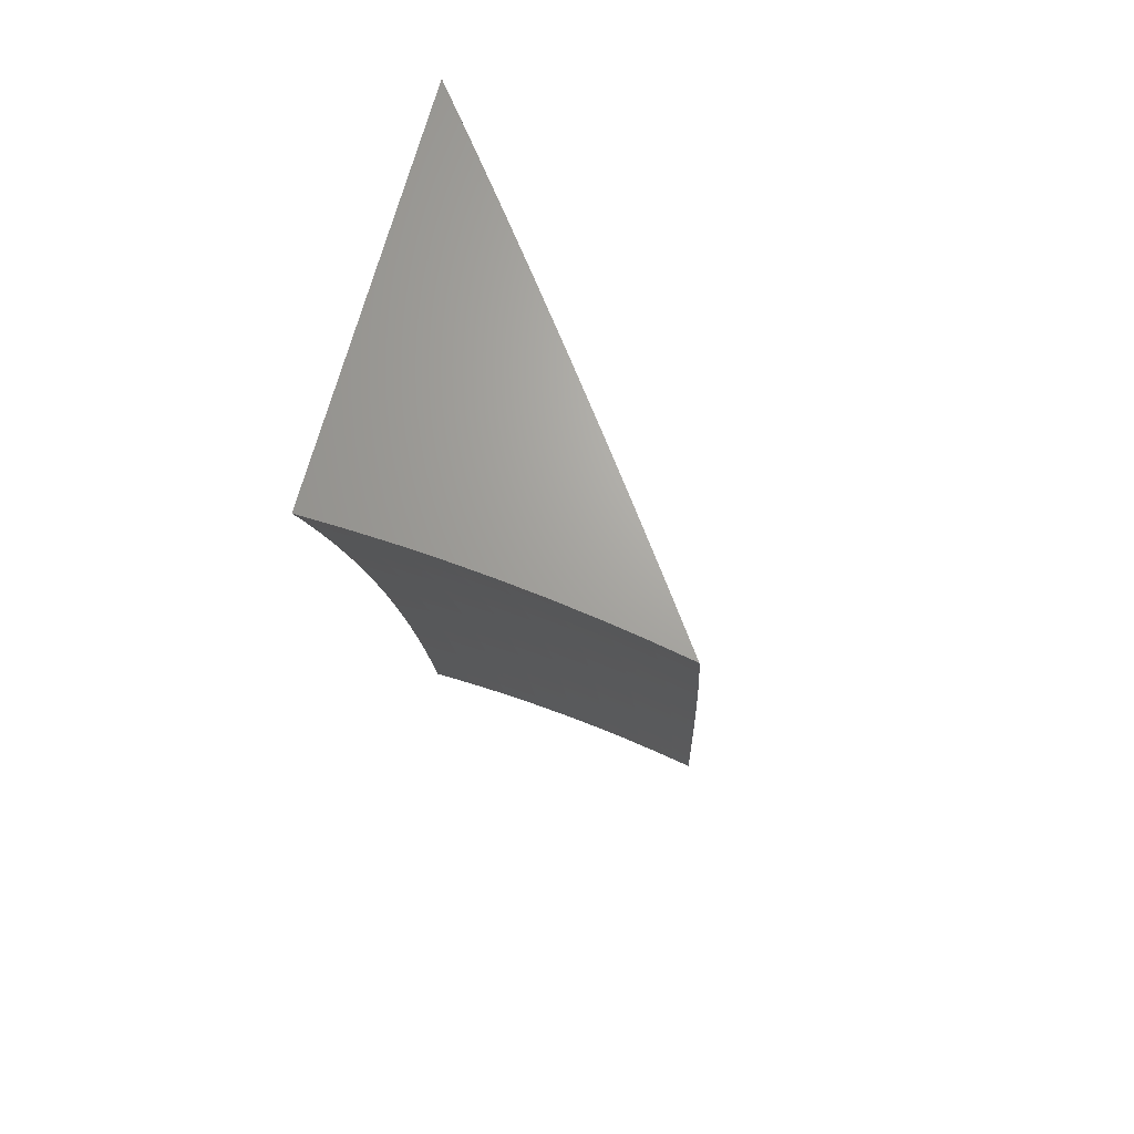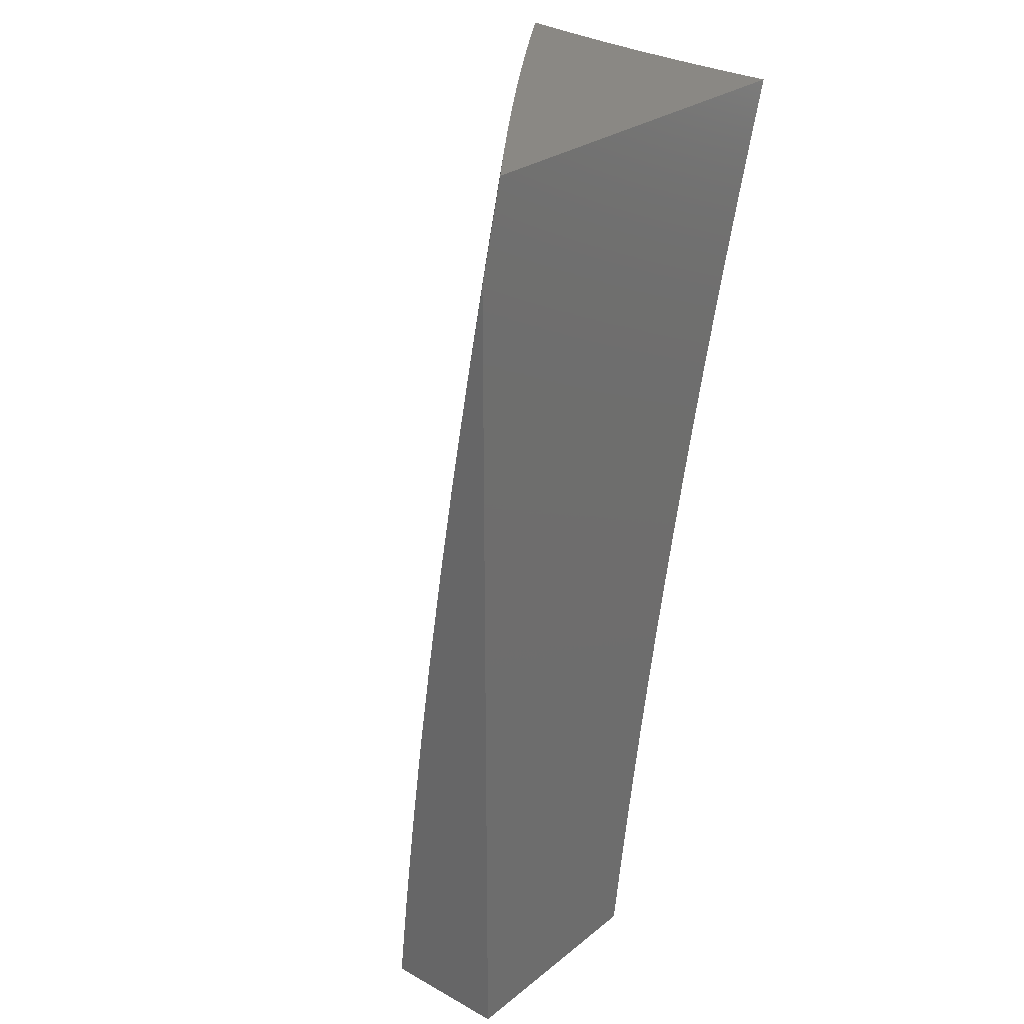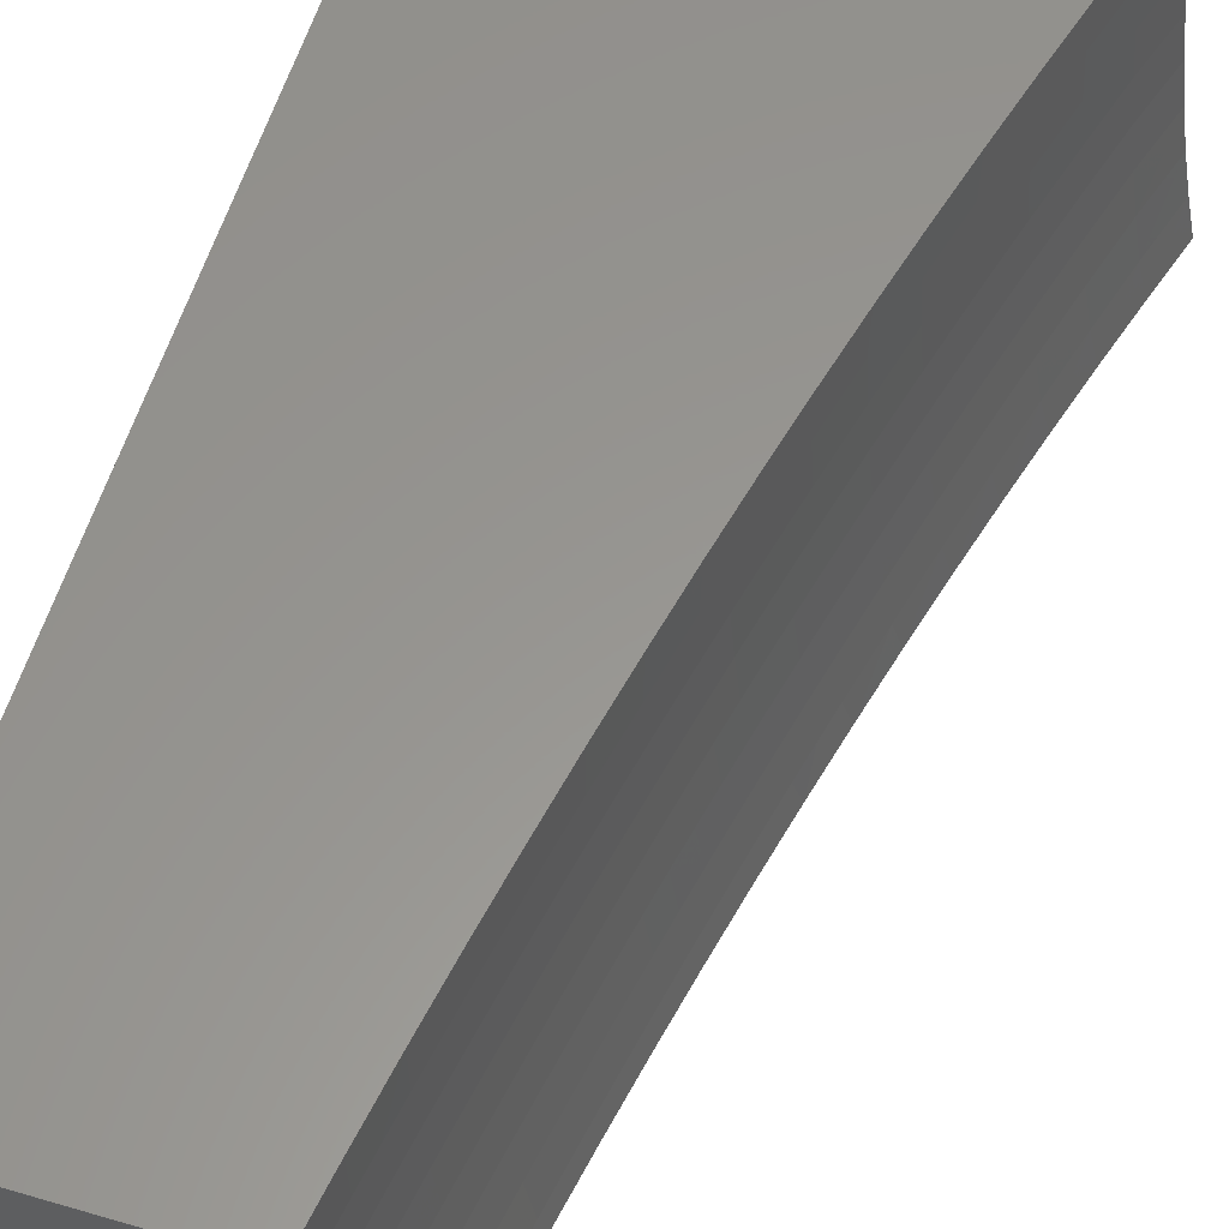
<metadata>
{"format":"stl","ext":"stl","renderer":"f3d","projection":"perspective","resolution":1024,"background":"white","views":[{"elev":67.5,"azim":-75.1,"up":"+Z"},{"elev":27.6,"azim":130.0,"up":"+Z"},{"elev":58.3,"azim":-163.1,"up":"+Y"}]}
</metadata>
<code>
# stl→obj: 327 verts, 650 faces
v 6.494 -9.352 2
v 6.503 -9.309 2
v 6.513 -9.351 1.939
v 6.522 -9.308 1.937
v 6.531 -9.35 1.877
v 6.54 -9.309 1.875
v 6.549 -9.349 1.816
v 6.557 -9.31 1.812
v 6.566 -9.349 1.754
v 6.574 -9.311 1.749
v 6.582 -9.348 1.692
v 6.59 -9.312 1.687
v 6.598 -9.347 1.63
v 6.606 -9.313 1.624
v 6.613 -9.346 1.567
v 6.621 -9.314 1.561
v 6.628 -9.314 1.53
v 6.636 -9.269 1.53
v 6.643 -9.269 1.499
v 6.65 -9.224 1.499
v 6.657 -9.224 1.468
v 6.662 -9.179 1.468
v 6.669 -9.179 1.436
v 6.674 -9.134 1.436
v 6.68 -9.134 1.405
v 6.684 -9.089 1.405
v 6.69 -9.089 1.374
v 6.693 -9.044 1.374
v 6.699 -9.044 1.342
v 6.694 -9 1.379
v 6.706 -9 1.316
v 6.51 -9.265 2
v 6.529 -9.263 1.937
v 6.547 -9.264 1.875
v 6.554 -9.22 1.875
v 6.572 -9.22 1.812
v 6.577 -9.176 1.812
v 6.594 -9.176 1.749
v 6.599 -9.132 1.749
v 6.615 -9.132 1.687
v 6.619 -9.087 1.687
v 6.634 -9.088 1.624
v 6.637 -9.043 1.624
v 6.652 -9.044 1.561
v 6.652 -9 1.567
v 6.659 -9.044 1.53
v 6.667 -9 1.504
v 6.666 -9.044 1.499
v 6.673 -9.044 1.468
v 6.664 -9.088 1.499
v 6.671 -9.089 1.468
v 6.66 -9.133 1.499
v 6.667 -9.133 1.468
v 6.655 -9.178 1.499
v 6.517 -9.221 2
v 6.536 -9.219 1.937
v 6.56 -9.175 1.875
v 6.582 -9.131 1.812
v 6.602 -9.087 1.749
v 6.621 -9.043 1.687
v 6.637 -9 1.629
v 6.522 -9.177 2
v 6.542 -9.174 1.937
v 6.564 -9.131 1.875
v 6.585 -9.087 1.812
v 6.605 -9.043 1.749
v 6.622 -9 1.691
v 6.527 -9.133 2
v 6.546 -9.13 1.937
v 6.568 -9.086 1.875
v 6.588 -9.043 1.812
v 6.606 -9 1.753
v 6.531 -9.089 2
v 6.55 -9.086 1.937
v 6.571 -9.042 1.875
v 6.589 -9 1.815
v 6.533 -9.045 2
v 6.552 -9.042 1.937
v 6.571 -9 1.877
v 6.535 -9 2
v 6.554 -9 1.939
v 6.68 -9 1.442
v 6.68 -9.044 1.436
v 6.677 -9.089 1.436
v 6.687 -9.044 1.405
v 6.718 -9 1.253
v 6.712 -9.044 1.28
v 6.706 -9.044 1.311
v 6.697 -9.089 1.342
v 6.687 -9.134 1.374
v 6.676 -9.179 1.405
v 6.663 -9.224 1.436
v 6.65 -9.269 1.468
v 6.635 -9.315 1.499
v 6.628 -9.346 1.505
v 6.73 -9 1.19
v 6.723 -9.045 1.218
v 6.718 -9.044 1.249
v 6.709 -9.089 1.28
v 6.703 -9.089 1.311
v 6.699 -9.134 1.311
v 6.693 -9.134 1.342
v 6.688 -9.179 1.342
v 6.682 -9.179 1.374
v 6.676 -9.225 1.374
v 6.67 -9.224 1.405
v 6.663 -9.27 1.405
v 6.657 -9.27 1.436
v 6.649 -9.315 1.436
v 6.642 -9.315 1.468
v 6.642 -9.345 1.442
v 6.741 -9 1.127
v 6.734 -9.045 1.155
v 6.729 -9.045 1.186
v 6.721 -9.09 1.218
v 6.715 -9.09 1.249
v 6.711 -9.135 1.249
v 6.705 -9.135 1.28
v 6.701 -9.18 1.28
v 6.695 -9.18 1.311
v 6.689 -9.225 1.311
v 6.683 -9.225 1.342
v 6.676 -9.271 1.342
v 6.67 -9.27 1.374
v 6.662 -9.316 1.374
v 6.655 -9.316 1.405
v 6.655 -9.344 1.379
v 6.751 -9 1.063
v 6.745 -9.045 1.093
v 6.739 -9.045 1.124
v 6.732 -9.09 1.155
v 6.726 -9.09 1.186
v 6.722 -9.135 1.186
v 6.717 -9.135 1.218
v 6.712 -9.18 1.218
v 6.706 -9.18 1.249
v 6.701 -9.226 1.249
v 6.695 -9.225 1.28
v 6.688 -9.271 1.28
v 6.682 -9.271 1.311
v 6.674 -9.317 1.311
v 6.668 -9.316 1.342
v 6.668 -9.344 1.316
v 6.761 -9 1
v 6.754 -9.045 1.031
v 6.75 -9.045 1.062
v 6.742 -9.09 1.093
v 6.737 -9.09 1.124
v 6.733 -9.135 1.124
v 6.728 -9.135 1.155
v 6.723 -9.181 1.155
v 6.718 -9.181 1.186
v 6.712 -9.226 1.186
v 6.706 -9.226 1.218
v 6.7 -9.272 1.218
v 6.694 -9.271 1.249
v 6.686 -9.317 1.249
v 6.68 -9.317 1.28
v 6.68 -9.343 1.253
v 6.759 -9.043 1
v 6.757 -9.086 1
v 6.752 -9.09 1.031
v 6.753 -9.129 1
v 6.748 -9.136 1.031
v 6.749 -9.172 1
v 6.743 -9.181 1.031
v 6.744 -9.214 1
v 6.737 -9.227 1.031
v 6.738 -9.257 1
v 6.731 -9.273 1.031
v 6.731 -9.299 1
v 6.723 -9.319 1.031
v 6.723 -9.341 1
v 6.714 -9.342 1.064
v 6.703 -9.342 1.127
v 6.713 -9.319 1.093
v 6.718 -9.319 1.062
v 6.692 -9.343 1.19
v 6.703 -9.318 1.155
v 6.708 -9.319 1.124
v 6.721 -9.273 1.093
v 6.726 -9.273 1.062
v 6.733 -9.227 1.062
v 6.692 -9.318 1.218
v 6.697 -9.318 1.186
v 6.711 -9.272 1.155
v 6.716 -9.273 1.124
v 6.723 -9.227 1.124
v 6.728 -9.227 1.093
v 6.734 -9.181 1.093
v 6.738 -9.181 1.062
v 6.743 -9.136 1.062
v 6.565 -9.265 1.812
v 6.582 -9.266 1.749
v 6.598 -9.267 1.687
v 6.614 -9.268 1.624
v 6.629 -9.268 1.561
v 6.705 -9.272 1.186
v 6.588 -9.221 1.749
v 6.605 -9.222 1.687
v 6.62 -9.222 1.624
v 6.635 -9.223 1.561
v 6.643 -9.223 1.53
v 6.717 -9.226 1.155
v 6.61 -9.177 1.687
v 6.626 -9.177 1.624
v 6.641 -9.178 1.561
v 6.648 -9.178 1.53
v 6.728 -9.181 1.124
v 6.631 -9.132 1.624
v 6.646 -9.133 1.561
v 6.653 -9.133 1.53
v 6.738 -9.135 1.093
v 6.649 -9.088 1.561
v 6.656 -9.088 1.53
v 6.747 -9.09 1.062
v 7 -9 1.9
v 6.974 -9 2
v 6.935 -9.043 1.937
v 6.915 -9.045 2
v 6.874 -9.089 1.937
v 6.856 -9.09 2
v 6.812 -9.136 1.937
v 6.796 -9.135 2
v 6.751 -9.181 1.937
v 6.736 -9.179 2
v 6.688 -9.227 1.937
v 6.676 -9.223 2
v 6.626 -9.272 1.937
v 6.616 -9.266 2
v 6.563 -9.316 1.937
v 6.555 -9.309 2
v 6.569 -9.324 1.874
v 6.632 -9.28 1.874
v 6.694 -9.235 1.874
v 6.756 -9.189 1.874
v 6.818 -9.144 1.874
v 6.88 -9.097 1.874
v 6.941 -9.05 1.874
v 6.947 -9.058 1.811
v 7 -9.022 1.789
v 6.953 -9.065 1.748
v 7 -9.042 1.677
v 6.958 -9.072 1.686
v 6.963 -9.079 1.623
v 6.902 -9.126 1.623
v 6.907 -9.133 1.56
v 6.845 -9.179 1.56
v 6.85 -9.185 1.498
v 6.787 -9.232 1.498
v 6.792 -9.238 1.435
v 6.729 -9.283 1.435
v 6.733 -9.289 1.373
v 6.671 -9.334 1.373
v 6.675 -9.34 1.31
v 6.574 -9.332 1.811
v 6.637 -9.288 1.811
v 6.7 -9.243 1.811
v 6.762 -9.197 1.811
v 6.824 -9.151 1.811
v 6.886 -9.105 1.811
v 6.58 -9.34 1.748
v 6.643 -9.295 1.748
v 6.705 -9.25 1.748
v 6.768 -9.205 1.748
v 6.83 -9.159 1.748
v 6.891 -9.112 1.748
v 6.585 -9.347 1.686
v 6.648 -9.302 1.686
v 6.71 -9.257 1.686
v 6.773 -9.212 1.686
v 6.835 -9.166 1.686
v 6.897 -9.119 1.686
v 6.653 -9.309 1.623
v 6.657 -9.316 1.56
v 6.662 -9.322 1.498
v 6.666 -9.329 1.435
v 6.741 -9.3 1.248
v 6.737 -9.295 1.31
v 6.745 -9.305 1.186
v 6.748 -9.31 1.124
v 6.752 -9.314 1.062
v 6.793 -9.291 1
v 6.814 -9.268 1.062
v 6.862 -9.239 1
v 6.877 -9.222 1.062
v 6.931 -9.188 1
v 6.939 -9.175 1.062
v 7 -9.136 1
v 7 -9.123 1.113
v 7 -9.11 1.226
v 6.994 -9.119 1.186
v 6.998 -9.124 1.124
v 6.936 -9.171 1.124
v 6.932 -9.166 1.186
v 6.99 -9.114 1.248
v 6.929 -9.161 1.248
v 6.986 -9.109 1.31
v 6.925 -9.156 1.31
v 6.982 -9.104 1.373
v 6.92 -9.151 1.373
v 6.978 -9.098 1.435
v 6.916 -9.145 1.435
v 6.973 -9.092 1.498
v 6.912 -9.139 1.498
v 6.968 -9.086 1.56
v 7 -9.095 1.339
v 7 -9.078 1.452
v 7 -9.061 1.564
v 6.84 -9.173 1.623
v 6.778 -9.219 1.623
v 6.715 -9.264 1.623
v 6.854 -9.191 1.435
v 6.858 -9.197 1.373
v 6.863 -9.203 1.31
v 6.866 -9.208 1.248
v 6.87 -9.213 1.186
v 6.874 -9.218 1.124
v 6.783 -9.225 1.56
v 6.725 -9.277 1.498
v 6.796 -9.243 1.373
v 6.8 -9.249 1.31
v 6.804 -9.254 1.248
v 6.808 -9.259 1.186
v 6.811 -9.264 1.124
v 6.72 -9.271 1.56
v 7 -9 1
f 1 2 3
f 3 2 4
f 3 4 5
f 5 4 6
f 5 6 7
f 7 6 8
f 7 8 9
f 9 8 10
f 9 10 11
f 11 10 12
f 11 12 13
f 13 12 14
f 13 14 15
f 15 14 16
f 15 16 17
f 17 16 18
f 17 18 19
f 19 18 20
f 19 20 21
f 21 20 22
f 21 22 23
f 23 22 24
f 23 24 25
f 25 24 26
f 25 26 27
f 27 26 28
f 27 28 29
f 29 28 30
f 29 30 31
f 2 32 4
f 4 32 33
f 4 33 34
f 34 33 35
f 34 35 36
f 36 35 37
f 36 37 38
f 38 37 39
f 38 39 40
f 40 39 41
f 40 41 42
f 42 41 43
f 42 43 44
f 44 43 45
f 44 45 46
f 46 45 47
f 46 47 48
f 48 47 49
f 48 49 50
f 50 49 51
f 50 51 52
f 52 51 53
f 52 53 54
f 54 53 22
f 54 22 20
f 32 55 33
f 33 55 56
f 33 56 35
f 35 56 57
f 35 57 37
f 37 57 58
f 37 58 39
f 39 58 59
f 39 59 41
f 41 59 60
f 41 60 43
f 43 60 61
f 43 61 45
f 55 62 56
f 56 62 63
f 56 63 57
f 57 63 64
f 57 64 58
f 58 64 65
f 58 65 59
f 59 65 66
f 59 66 60
f 60 66 67
f 60 67 61
f 62 68 63
f 63 68 69
f 63 69 64
f 64 69 70
f 64 70 65
f 65 70 71
f 65 71 66
f 66 71 72
f 66 72 67
f 68 73 69
f 69 73 74
f 69 74 70
f 70 74 75
f 70 75 71
f 71 75 76
f 71 76 72
f 73 77 74
f 74 77 78
f 74 78 75
f 75 78 79
f 75 79 76
f 77 80 78
f 78 80 81
f 78 81 79
f 47 82 49
f 49 82 83
f 49 83 51
f 51 83 84
f 51 84 53
f 53 84 24
f 53 24 22
f 83 82 85
f 85 82 30
f 85 30 28
f 86 87 31
f 31 87 88
f 31 88 29
f 29 88 89
f 29 89 27
f 27 89 90
f 27 90 25
f 25 90 91
f 25 91 23
f 23 91 92
f 23 92 21
f 21 92 93
f 21 93 19
f 19 93 94
f 19 94 17
f 17 94 95
f 17 95 15
f 96 97 86
f 86 97 98
f 86 98 87
f 87 98 99
f 87 99 100
f 100 99 101
f 100 101 102
f 102 101 103
f 102 103 104
f 104 103 105
f 104 105 106
f 106 105 107
f 106 107 108
f 108 107 109
f 108 109 110
f 110 109 111
f 110 111 95
f 112 113 96
f 96 113 114
f 96 114 97
f 97 114 115
f 97 115 116
f 116 115 117
f 116 117 118
f 118 117 119
f 118 119 120
f 120 119 121
f 120 121 122
f 122 121 123
f 122 123 124
f 124 123 125
f 124 125 126
f 126 125 127
f 126 127 111
f 128 129 112
f 112 129 130
f 112 130 113
f 113 130 131
f 113 131 132
f 132 131 133
f 132 133 134
f 134 133 135
f 134 135 136
f 136 135 137
f 136 137 138
f 138 137 139
f 138 139 140
f 140 139 141
f 140 141 142
f 142 141 143
f 142 143 127
f 144 145 128
f 128 145 146
f 128 146 129
f 129 146 147
f 129 147 148
f 148 147 149
f 148 149 150
f 150 149 151
f 150 151 152
f 152 151 153
f 152 153 154
f 154 153 155
f 154 155 156
f 156 155 157
f 156 157 158
f 158 157 159
f 158 159 143
f 144 160 145
f 145 160 161
f 145 161 162
f 162 161 163
f 162 163 164
f 164 163 165
f 164 165 166
f 166 165 167
f 166 167 168
f 168 167 169
f 168 169 170
f 170 169 171
f 170 171 172
f 172 171 173
f 172 173 174
f 175 176 174
f 174 176 177
f 174 177 172
f 172 177 170
f 178 179 175
f 175 179 180
f 175 180 176
f 176 180 181
f 176 181 182
f 182 181 183
f 182 183 168
f 168 183 166
f 159 184 178
f 178 184 185
f 178 185 179
f 179 185 186
f 179 186 187
f 187 186 188
f 187 188 189
f 189 188 190
f 189 190 191
f 191 190 192
f 191 192 164
f 164 192 162
f 4 34 6
f 6 34 193
f 6 193 8
f 8 193 194
f 8 194 10
f 10 194 195
f 10 195 12
f 12 195 196
f 12 196 14
f 14 196 197
f 14 197 16
f 16 197 18
f 110 95 94
f 126 111 109
f 108 110 93
f 93 110 94
f 142 127 125
f 124 126 107
f 107 126 109
f 158 143 141
f 140 142 123
f 123 142 125
f 184 159 157
f 156 158 139
f 139 158 141
f 157 155 184
f 184 155 198
f 184 198 185
f 185 198 186
f 181 180 187
f 187 180 179
f 170 177 182
f 182 177 176
f 34 36 193
f 193 36 199
f 193 199 194
f 194 199 200
f 194 200 195
f 195 200 201
f 195 201 196
f 196 201 202
f 196 202 197
f 197 202 203
f 197 203 18
f 18 203 20
f 106 108 92
f 92 108 93
f 122 124 105
f 105 124 107
f 138 140 121
f 121 140 123
f 154 156 137
f 137 156 139
f 155 153 198
f 198 153 204
f 198 204 186
f 186 204 188
f 183 181 189
f 189 181 187
f 168 170 182
f 36 38 199
f 199 38 205
f 199 205 200
f 200 205 206
f 200 206 201
f 201 206 207
f 201 207 202
f 202 207 208
f 202 208 203
f 203 208 54
f 203 54 20
f 104 106 91
f 91 106 92
f 120 122 103
f 103 122 105
f 136 138 119
f 119 138 121
f 152 154 135
f 135 154 137
f 153 151 204
f 204 151 209
f 204 209 188
f 188 209 190
f 166 183 191
f 191 183 189
f 38 40 205
f 205 40 210
f 205 210 206
f 206 210 211
f 206 211 207
f 207 211 212
f 207 212 208
f 208 212 52
f 208 52 54
f 102 104 90
f 90 104 91
f 118 120 101
f 101 120 103
f 134 136 117
f 117 136 119
f 150 152 133
f 133 152 135
f 151 149 209
f 209 149 213
f 209 213 190
f 190 213 192
f 164 166 191
f 40 42 210
f 210 42 214
f 210 214 211
f 211 214 215
f 211 215 212
f 212 215 50
f 212 50 52
f 26 24 84
f 100 102 89
f 89 102 90
f 116 118 99
f 99 118 101
f 132 134 115
f 115 134 117
f 148 150 131
f 131 150 133
f 149 147 213
f 213 147 216
f 213 216 192
f 192 216 162
f 42 44 214
f 214 44 46
f 214 46 215
f 215 46 48
f 215 48 50
f 83 85 84
f 84 85 26
f 85 28 26
f 87 100 88
f 88 100 89
f 97 116 98
f 98 116 99
f 113 132 114
f 114 132 115
f 129 148 130
f 130 148 131
f 145 162 216
f 145 216 146
f 146 216 147
f 217 218 219
f 219 218 220
f 219 220 221
f 221 220 222
f 221 222 223
f 223 222 224
f 223 224 225
f 225 224 226
f 225 226 227
f 227 226 228
f 227 228 229
f 229 228 230
f 229 230 231
f 231 230 232
f 231 232 3
f 3 232 1
f 3 5 231
f 231 5 233
f 231 233 229
f 229 233 234
f 229 234 227
f 227 234 235
f 227 235 225
f 225 235 236
f 225 236 223
f 223 236 237
f 223 237 221
f 221 237 238
f 221 238 219
f 219 238 239
f 219 239 217
f 217 239 240
f 217 240 241
f 241 240 242
f 241 242 243
f 243 242 244
f 243 244 245
f 245 244 246
f 245 246 247
f 247 246 248
f 247 248 249
f 249 248 250
f 249 250 251
f 251 250 252
f 251 252 253
f 253 252 254
f 253 254 255
f 255 254 143
f 255 143 159
f 5 7 233
f 233 7 256
f 233 256 234
f 234 256 257
f 234 257 235
f 235 257 258
f 235 258 236
f 236 258 259
f 236 259 237
f 237 259 260
f 237 260 238
f 238 260 261
f 238 261 239
f 239 261 240
f 7 9 256
f 256 9 262
f 256 262 257
f 257 262 263
f 257 263 258
f 258 263 264
f 258 264 259
f 259 264 265
f 259 265 260
f 260 265 266
f 260 266 261
f 261 266 267
f 261 267 240
f 240 267 242
f 9 11 262
f 262 11 268
f 262 268 263
f 263 268 269
f 263 269 264
f 264 269 270
f 264 270 265
f 265 270 271
f 265 271 266
f 266 271 272
f 266 272 267
f 267 272 273
f 267 273 242
f 242 273 244
f 11 13 268
f 268 13 269
f 269 13 274
f 274 13 15
f 274 15 275
f 275 15 95
f 275 95 276
f 276 95 111
f 276 111 277
f 277 111 127
f 277 127 254
f 254 127 143
f 178 278 159
f 159 278 279
f 159 279 255
f 255 279 253
f 278 178 280
f 280 178 175
f 280 175 281
f 281 175 174
f 281 174 282
f 282 174 173
f 282 173 283
f 282 283 284
f 284 283 285
f 284 285 286
f 286 285 287
f 286 287 288
f 288 287 289
f 288 289 290
f 291 292 290
f 290 292 293
f 290 293 294
f 294 293 292
f 294 292 295
f 295 292 296
f 295 296 297
f 297 296 298
f 297 298 299
f 299 298 300
f 299 300 301
f 301 300 302
f 301 302 303
f 303 302 304
f 303 304 305
f 305 304 306
f 305 306 247
f 247 306 245
f 292 291 296
f 296 291 307
f 296 307 298
f 298 307 300
f 307 308 300
f 300 308 302
f 302 308 304
f 304 308 309
f 304 309 306
f 306 309 245
f 309 243 245
f 246 244 273
f 246 273 310
f 310 273 272
f 310 272 311
f 311 272 271
f 311 271 312
f 312 271 270
f 312 270 274
f 274 270 269
f 247 249 305
f 305 249 313
f 305 313 303
f 303 313 314
f 303 314 301
f 301 314 315
f 301 315 299
f 299 315 316
f 299 316 297
f 297 316 317
f 297 317 295
f 295 317 318
f 295 318 294
f 294 318 286
f 294 286 288
f 294 288 290
f 246 310 248
f 248 310 319
f 248 319 250
f 250 319 320
f 250 320 252
f 252 320 277
f 252 277 254
f 319 310 311
f 249 251 313
f 313 251 321
f 313 321 314
f 314 321 322
f 314 322 315
f 315 322 323
f 315 323 316
f 316 323 324
f 316 324 317
f 317 324 325
f 317 325 318
f 318 325 284
f 318 284 286
f 319 311 326
f 326 311 312
f 326 312 275
f 275 312 274
f 251 253 321
f 321 253 279
f 321 279 322
f 322 279 278
f 322 278 323
f 323 278 280
f 323 280 324
f 324 280 281
f 324 281 325
f 325 281 282
f 325 282 284
f 319 326 320
f 320 326 276
f 320 276 277
f 276 326 275
f 217 241 327
f 327 241 243
f 327 243 309
f 309 308 327
f 327 308 307
f 327 307 291
f 291 290 327
f 327 290 289
f 289 287 327
f 327 287 160
f 327 160 144
f 285 163 287
f 287 163 161
f 287 161 160
f 283 167 285
f 285 167 165
f 285 165 163
f 173 171 283
f 283 171 169
f 283 169 167
f 217 45 218
f 218 45 61
f 218 61 67
f 327 86 217
f 217 86 31
f 217 31 30
f 144 128 327
f 327 128 112
f 327 112 96
f 96 86 327
f 30 82 217
f 217 82 47
f 217 47 45
f 67 72 218
f 218 72 76
f 218 76 79
f 79 81 218
f 218 81 80
f 1 232 2
f 2 232 32
f 32 232 230
f 32 230 55
f 55 230 228
f 55 228 62
f 62 228 68
f 68 228 226
f 68 226 73
f 73 226 224
f 73 224 77
f 77 224 222
f 77 222 80
f 80 222 220
f 80 220 218

</code>
